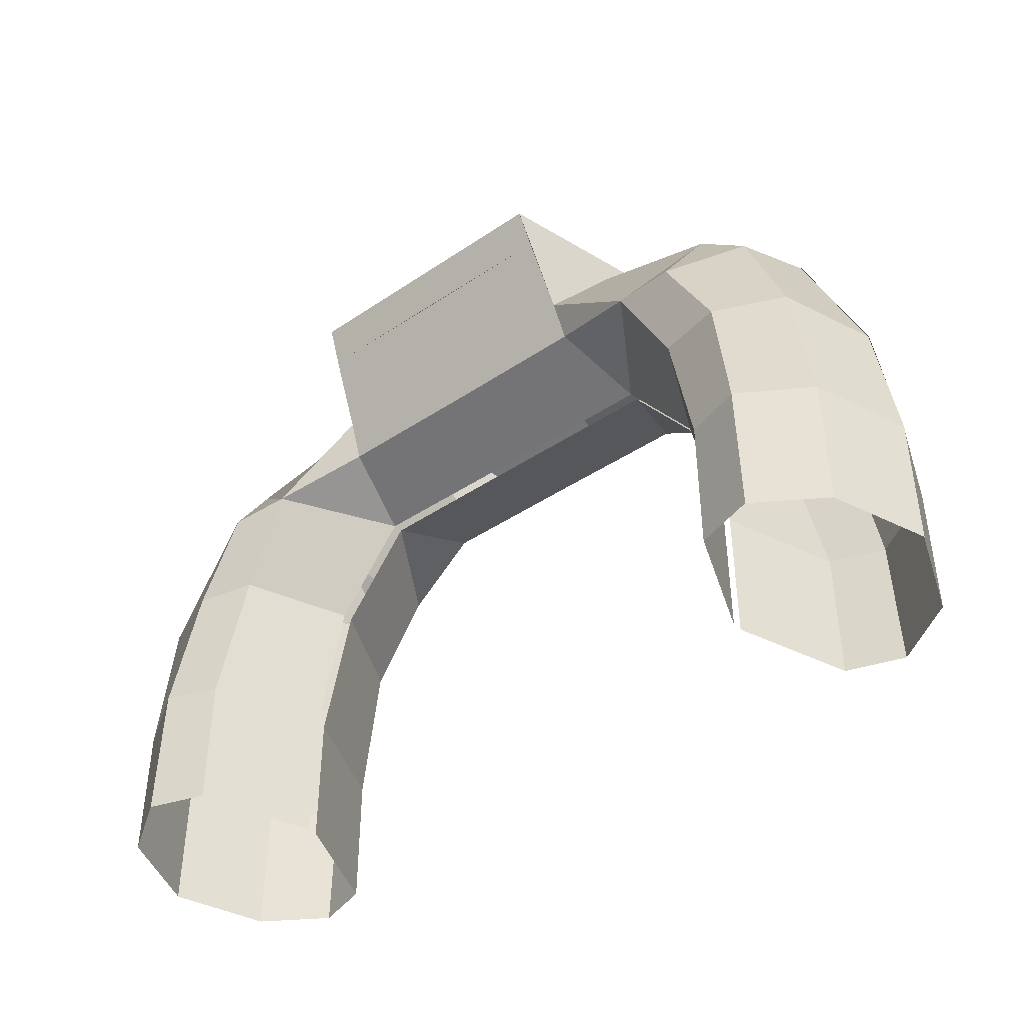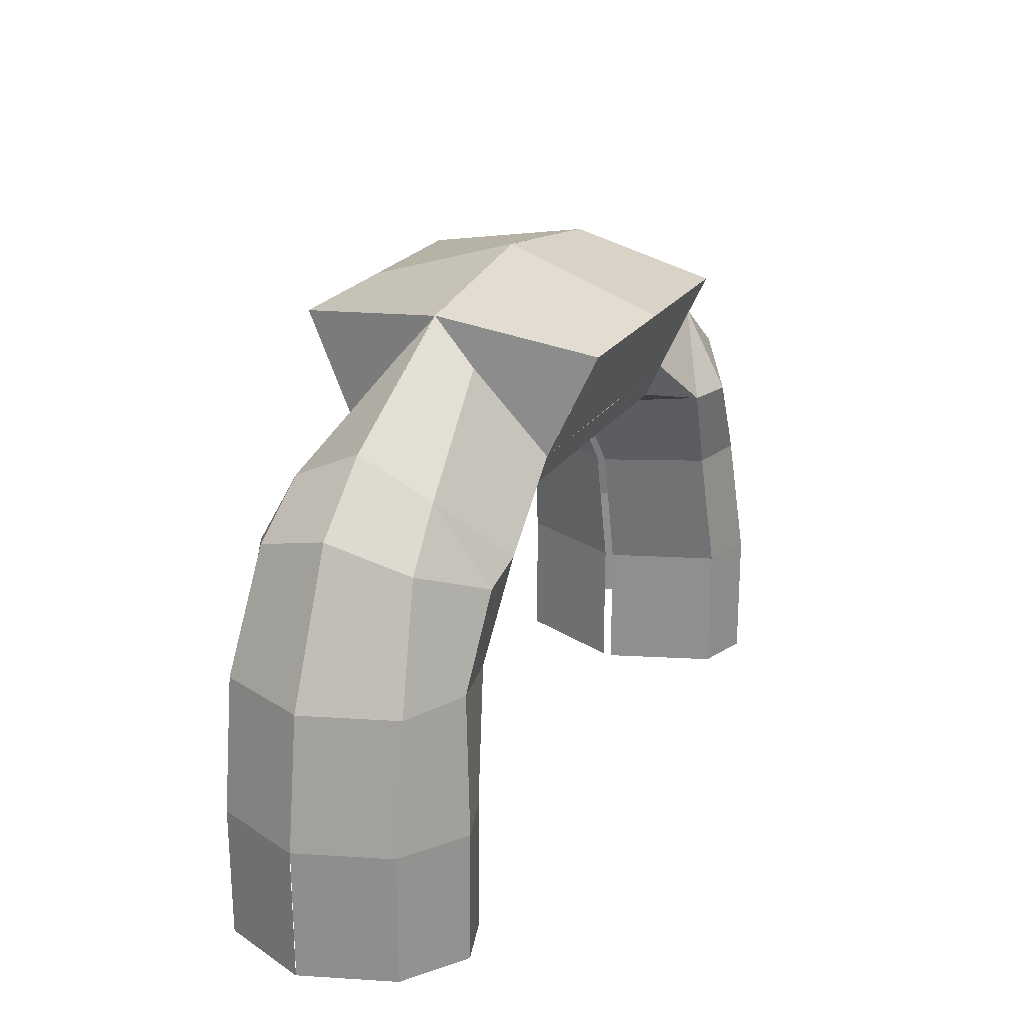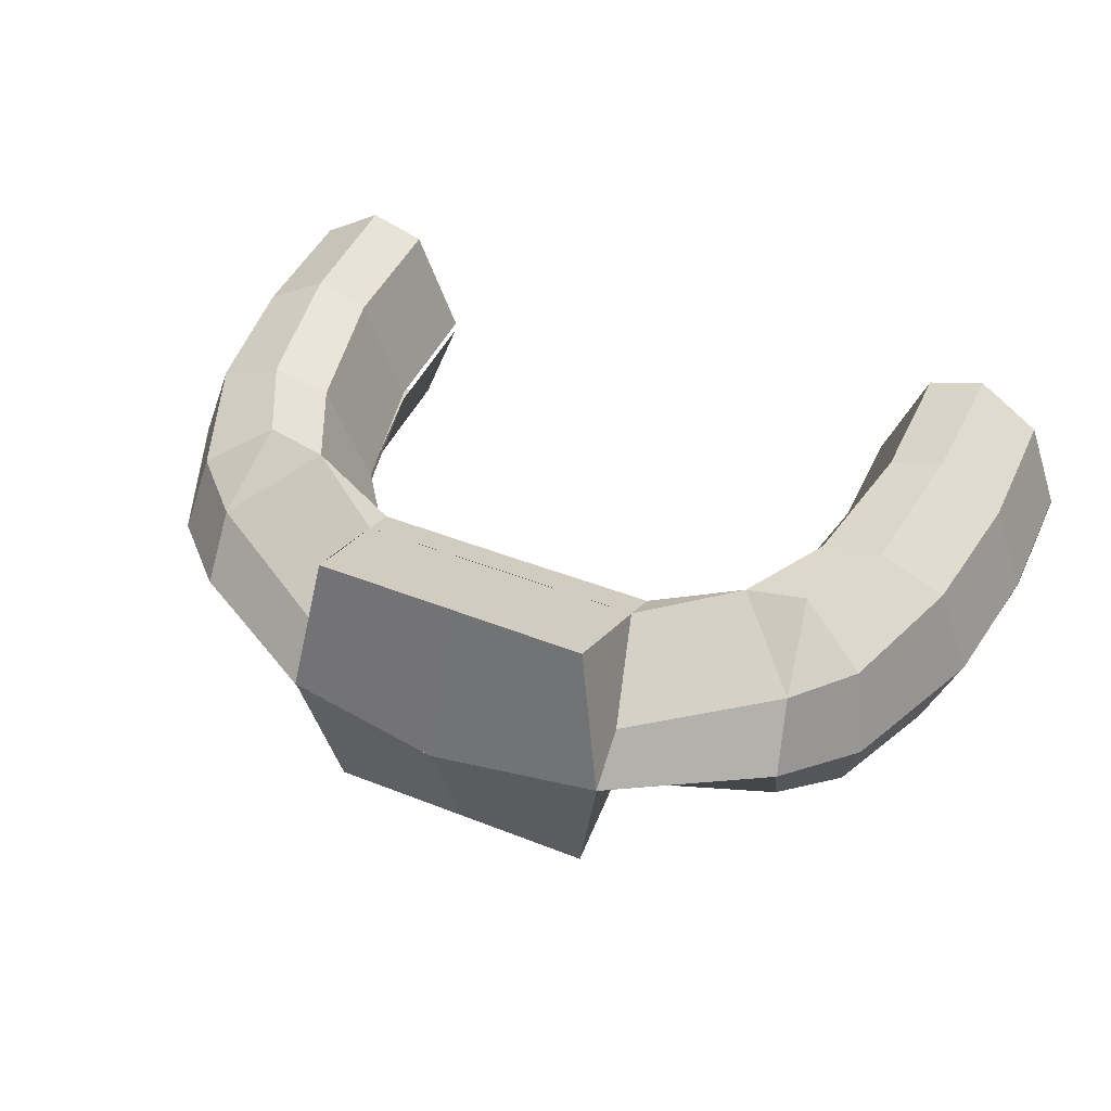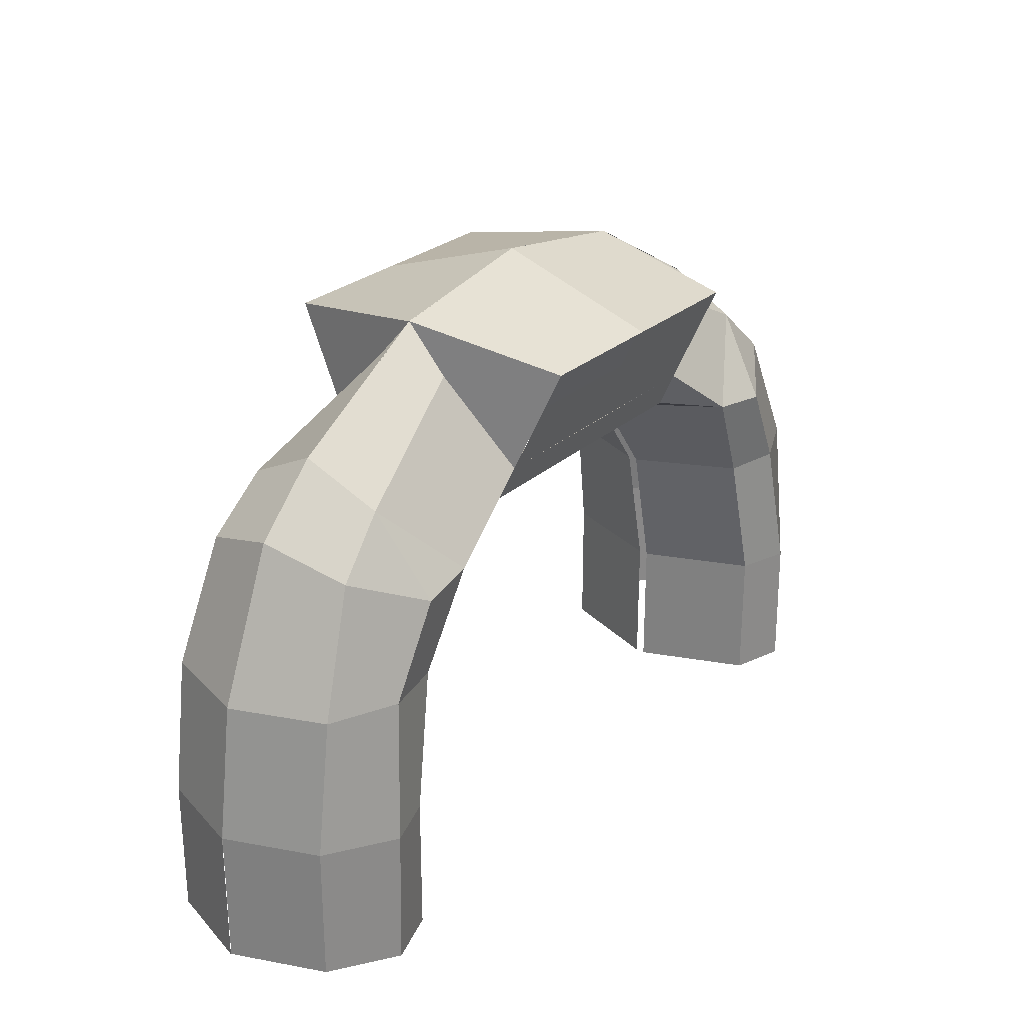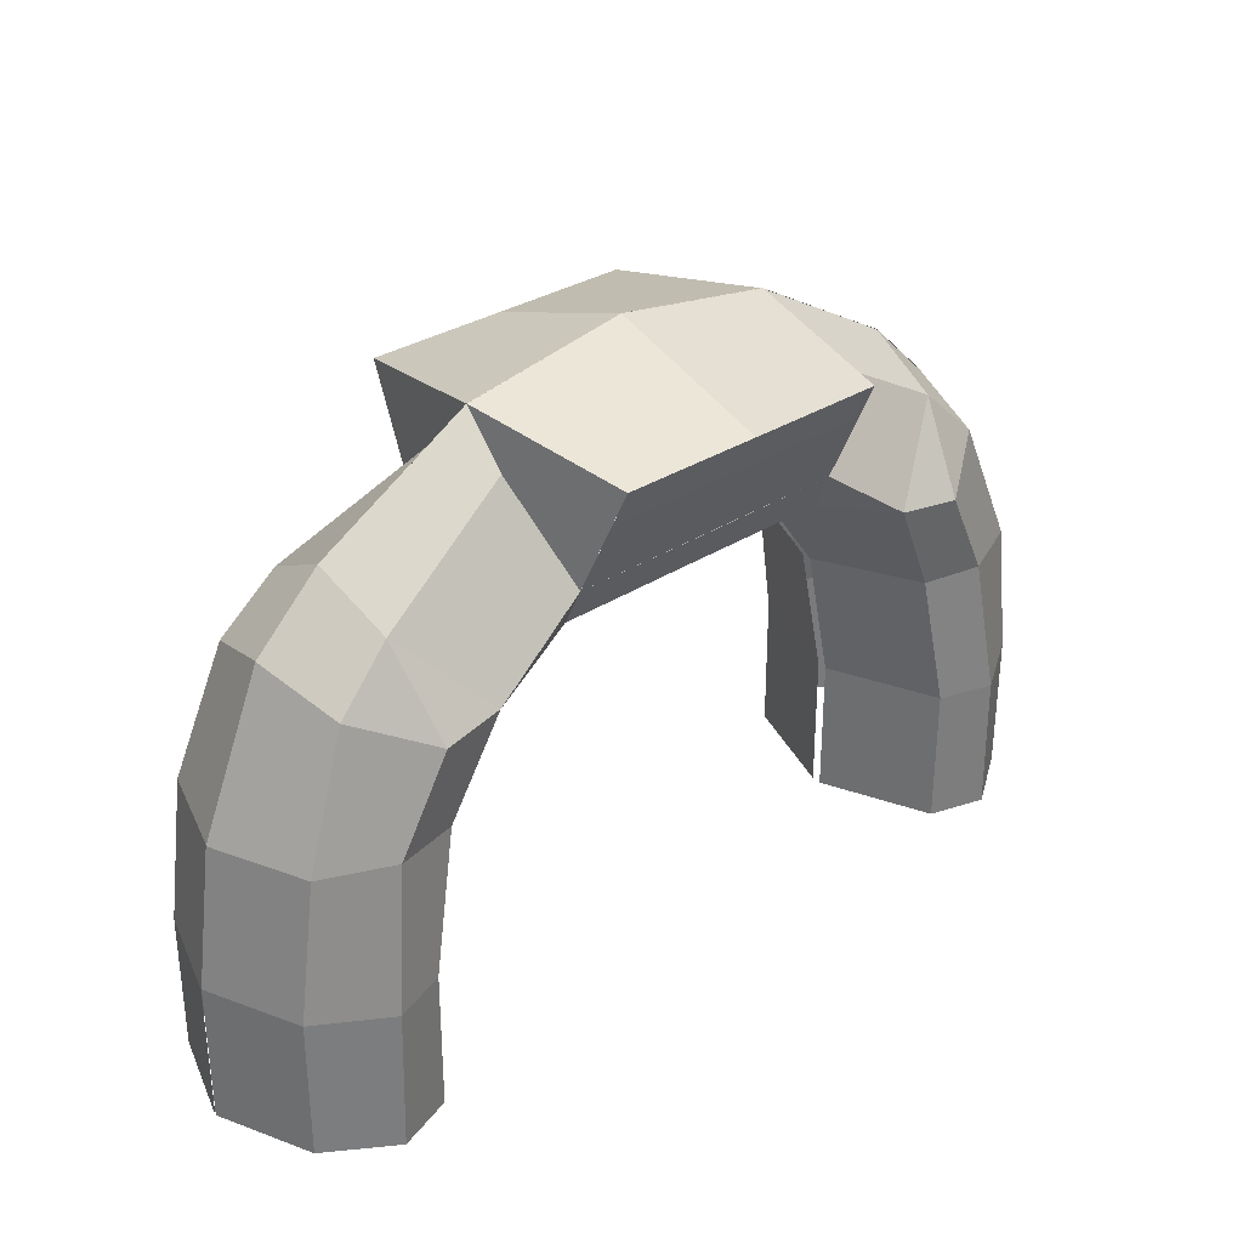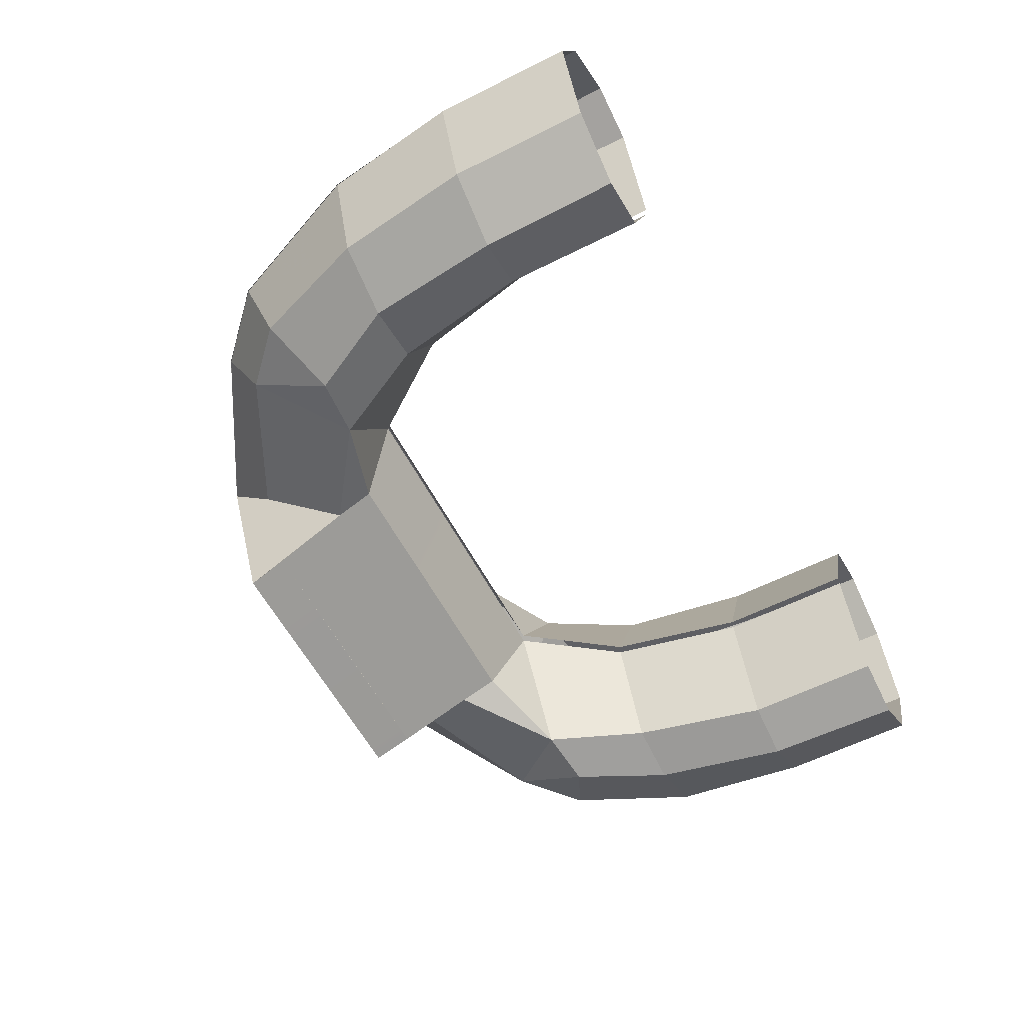
<metadata>
{"format":"obj","ext":"obj","renderer":"f3d","projection":"perspective","resolution":1024,"background":"white","views":[{"elev":-43.0,"azim":-141.4,"up":"+Y"},{"elev":24.0,"azim":-63.6,"up":"+Y"},{"elev":45.9,"azim":-155.8,"up":"+Z"},{"elev":26.7,"azim":-53.4,"up":"+Y"},{"elev":31.8,"azim":137.9,"up":"+Y"},{"elev":-58.0,"azim":-62.4,"up":"+Z"}]}
</metadata>
<code>
o DoorFrame20
v 4.237 1.259 0.002285
v 3.915 1.259 0.8514
v 3.915 -0.00084 0.8514
v 4.237 -0.00084 0.002285
v 0.003208 4.989 1.46
v 1.263 4.989 1.464
v 1.517 5.229 -0.005311
v -0.002713 5.479 0.000443
v 3.314 1.259 1.23
v 3.334 -0.00084 1.23
v -1.514 4.799 0.3762
v -1.306 3.999 0.9968
v -1.257 4.989 1.457
v -1.513 5.229 -0.003774
v -2.586 2.509 1.003
v -2.163 2.509 0.04441
v -1.523 3.389 0.0462
v -2.156 3.389 1.084
v 2.824 1.259 1.068
v 2.824 -0.00084 1.068
v -2.826 1.259 1.073
v -2.433 1.259 0.04366
v -3.915 1.259 0.8495
v -4.233 1.259 -0.001371
v -4.233 -0.00084 -0.001371
v -3.915 -0.00084 0.8495
v -3.306 1.259 1.241
v -3.336 -0.00084 1.241
v -2.826 -0.00084 1.073
v -2.835 4.089 0.6725
v -2.913 4.429 0.002315
v -3.503 3.859 0.000667
v -3.325 3.619 0.7412
v 4.057 2.509 0.001782
v 3.745 2.509 0.8509
v 3.134 2.509 1.119
v -2.433 -0.00084 0.04366
v 2.585 2.509 0.9977
v 2.427 -0.00084 0.04723
v 2.427 1.259 0.04723
v 2.154 3.389 1.076
v 1.517 3.389 0.04469
v 2.157 2.509 0.04648
v -3.745 2.509 0.85
v -4.063 2.509 -0.000897
v -3.136 2.509 1.122
v 3.497 3.859 0.000218
v 3.325 3.619 0.7397
v 2.714 3.329 1.148
v 2.835 4.089 0.6684
v 1.516 4.799 0.3747
v 1.315 3.999 0.9941
v -2.706 3.329 1.153
v 2.907 4.429 -0.001429
v -0.002824 3.389 0.04044
v 1.325 3.669 0.8442
v 0.00494 3.669 0.8405
v -1.325 3.669 0.8468
v -1.276 4.659 1.307
v 1.274 4.659 1.304
v 0.004493 3.999 1
v 0.003627 4.659 1.31
v -4.237 1.259 -0.002285
v -3.915 1.259 -0.8514
v -3.915 -0.00084 -0.8514
v -4.237 -0.00084 -0.002285
v -0.003208 4.989 -1.46
v -1.263 4.989 -1.464
v -1.517 5.229 0.005311
v 0.002713 5.479 -0.000443
v -3.314 1.259 -1.23
v -3.334 -0.000839 -1.23
v 1.514 4.799 -0.3762
v 1.306 3.999 -0.9968
v 1.257 4.989 -1.457
v 1.513 5.229 0.003774
v 2.586 2.509 -1.003
v 2.163 2.509 -0.04441
v 1.523 3.389 -0.0462
v 2.156 3.389 -1.084
v -2.824 1.259 -1.068
v -2.824 -0.000839 -1.068
v 2.826 1.259 -1.073
v 2.433 1.259 -0.04366
v 3.915 1.259 -0.8495
v 4.233 1.259 0.001371
v 4.233 -0.00084 0.001371
v 3.915 -0.00084 -0.8495
v 3.306 1.259 -1.241
v 3.336 -0.000839 -1.241
v 2.826 -0.000839 -1.073
v 2.835 4.089 -0.6725
v 2.913 4.429 -0.002315
v 3.503 3.859 -0.000667
v 3.325 3.619 -0.7412
v -4.057 2.509 -0.001782
v -3.745 2.509 -0.8509
v -3.134 2.509 -1.119
v 2.433 -0.00084 -0.04366
v -2.585 2.509 -0.9977
v -2.427 -0.00084 -0.04723
v -2.427 1.259 -0.04723
v -2.154 3.389 -1.076
v -1.517 3.389 -0.04469
v -2.157 2.509 -0.04648
v 3.745 2.509 -0.85
v 4.063 2.509 0.000897
v 3.136 2.509 -1.122
v -3.497 3.859 -0.000219
v -3.325 3.619 -0.7397
v -2.714 3.329 -1.148
v -2.835 4.089 -0.6684
v -1.516 4.799 -0.3747
v -1.315 3.999 -0.9941
v 2.706 3.329 -1.153
v -2.907 4.429 0.001429
v 0.002824 3.389 -0.04044
v -1.325 3.669 -0.8442
v -0.00494 3.669 -0.8405
v 1.325 3.669 -0.8468
v 1.276 4.659 -1.307
v -1.274 4.659 -1.304
v -0.004493 3.999 -1
v -0.003627 4.659 -1.31
f 9 19 20 10
f 21 27 28 29
f 36 38 19 9
f 15 46 27 21
f 59 12 52 60
f 71 81 82 72
f 83 89 90 91
f 98 100 81 71
f 77 108 89 83
f 121 74 114 122
f 5 6 7 8
f 11 12 13 14
f 15 16 17 18
f 30 31 32 33
f 18 12 11 30
f 38 41 42 43
f 47 48 35 34
f 48 49 36 35
f 49 41 38 36
f 50 51 52 41
f 7 6 52 51
f 33 32 45 44
f 53 33 44 46
f 18 53 46 15
f 54 50 48 47
f 8 14 13 5
f 56 57 55 42
f 14 31 30 11
f 17 55 57 58
f 51 50 54 7
f 58 57 61 12
f 52 61 57 56
f 62 5 13 59
f 60 6 5 62
f 30 33 53
f 58 12 18
f 56 42 41
f 49 48 50
f 41 52 56
f 18 17 58
f 53 18 30
f 50 41 49
f 67 68 69 70
f 73 74 75 76
f 77 78 79 80
f 92 93 94 95
f 80 74 73 92
f 100 103 104 105
f 109 110 97 96
f 110 111 98 97
f 111 103 100 98
f 112 113 114 103
f 69 68 114 113
f 95 94 107 106
f 115 95 106 108
f 80 115 108 77
f 116 112 110 109
f 70 76 75 67
f 118 119 117 104
f 76 93 92 73
f 79 117 119 120
f 113 112 116 69
f 120 119 123 74
f 114 123 119 118
f 124 67 75 121
f 122 68 67 124
f 92 95 115
f 120 74 80
f 118 104 103
f 111 110 112
f 103 114 118
f 80 79 120
f 115 80 92
f 112 103 111
f 1 2 3 4
f 2 9 10 3
f 21 22 16 15
f 23 24 25 26
f 27 23 26 28
f 34 35 2 1
f 35 36 9 2
f 29 37 22 21
f 44 45 24 23
f 46 44 23 27
f 19 38 43 40
f 20 19 40 39
f 63 64 65 66
f 64 71 72 65
f 83 84 78 77
f 85 86 87 88
f 89 85 88 90
f 96 97 64 63
f 97 98 71 64
f 91 99 84 83
f 106 107 86 85
f 108 106 85 89
f 81 100 105 102
f 82 81 102 101

</code>
